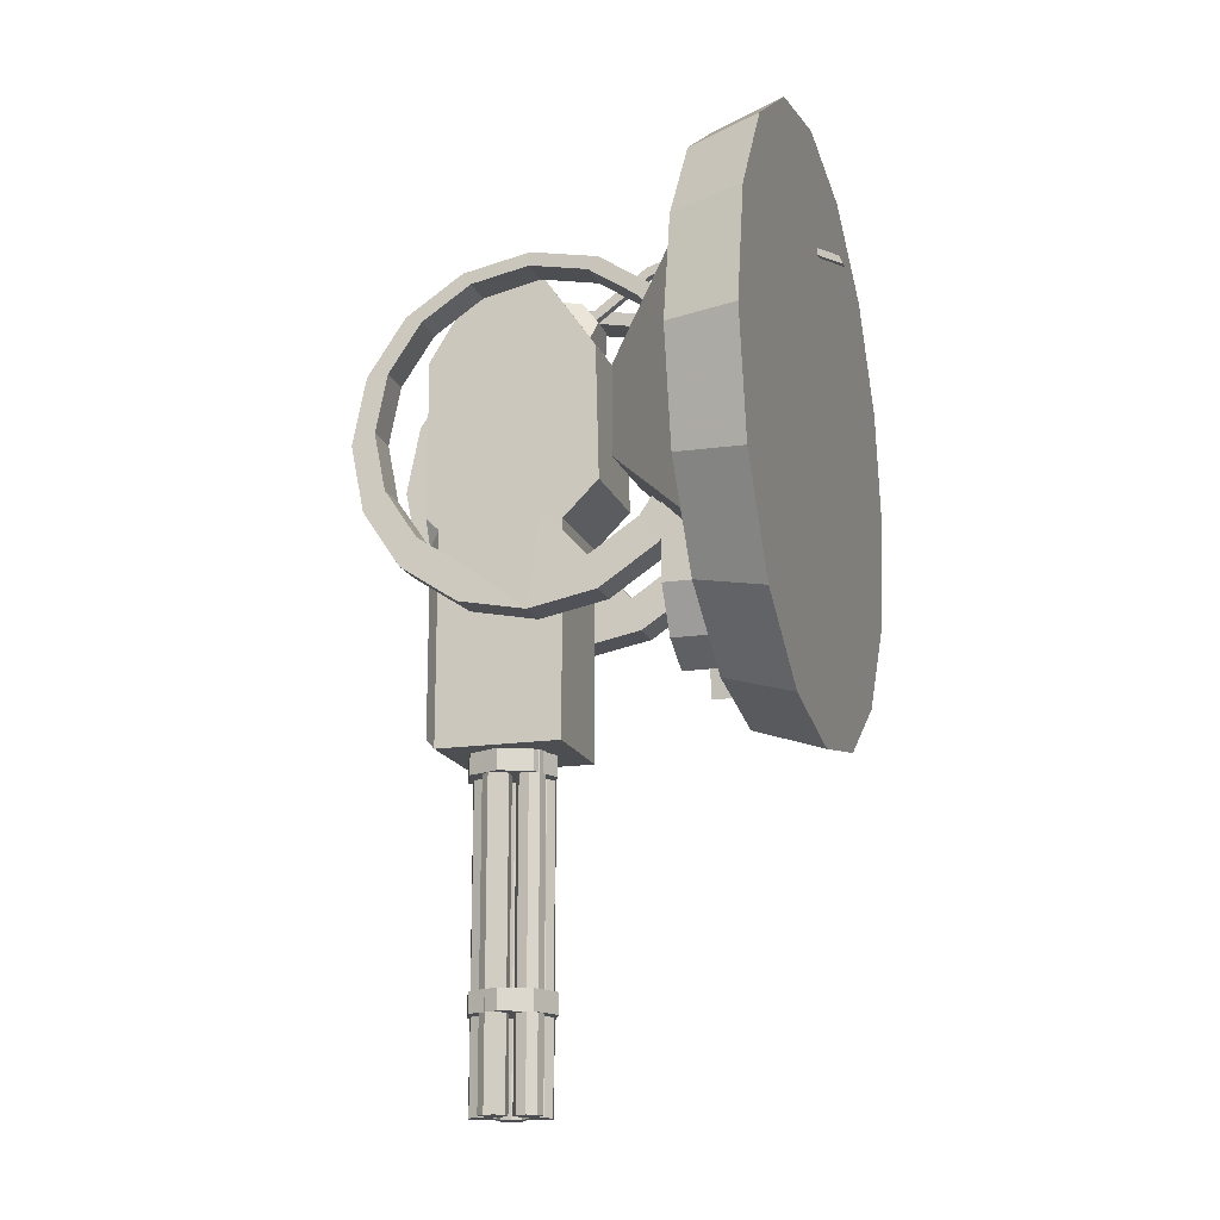
<metadata>
{"format":"obj","ext":"obj","renderer":"f3d","projection":"perspective","resolution":1024,"background":"white","views":[{"elev":-16.7,"azim":107.0,"up":"+Y"}]}
</metadata>
<code>
v 0.1868 -1.671 1.875
v 0.2596 -1.671 1.7
v 0.1868 -1.671 1.524
v 0.01092 -1.671 1.451
v -0.1649 -1.671 1.524
v -0.2378 -1.671 1.7
v -0.1649 -1.671 1.875
v 0.01092 -1.671 1.948
v 0.1868 -1.788 1.875
v 0.2596 -1.788 1.7
v 0.1868 -1.788 1.524
v 0.01092 -1.788 1.451
v -0.1649 -1.788 1.524
v -0.2378 -1.788 1.7
v -0.1649 -1.788 1.875
v 0.01092 -1.788 1.948
v 0.01156 -3.539 1.918
v -0.04394 -3.539 1.895
v -0.06694 -3.539 1.839
v -0.04394 -3.539 1.784
v 0.01156 -3.539 1.761
v 0.06707 -3.539 1.784
v 0.09006 -3.539 1.839
v 0.06707 -3.539 1.895
v 0.01156 -1.655 1.918
v -0.04394 -1.655 1.895
v -0.06694 -1.655 1.839
v -0.04394 -1.655 1.784
v 0.01156 -1.655 1.761
v 0.06707 -1.655 1.784
v 0.09006 -1.655 1.839
v 0.06707 -1.655 1.895
v 0.2257 -1.655 1.699
v 0.1801 -1.655 1.66
v 0.1202 -1.655 1.665
v 0.08114 -1.655 1.71
v 0.08586 -1.655 1.77
v 0.1315 -1.655 1.809
v 0.1914 -1.655 1.805
v 0.2305 -1.655 1.759
v 0.2257 -3.539 1.699
v 0.1801 -3.539 1.66
v 0.1202 -3.539 1.665
v 0.08114 -3.539 1.71
v 0.08586 -3.539 1.77
v 0.1315 -3.539 1.809
v 0.1914 -3.539 1.805
v 0.2305 -3.539 1.759
v 0.1469 -3.539 1.502
v 0.1783 -3.539 1.553
v 0.1642 -3.539 1.611
v 0.113 -3.539 1.643
v 0.0546 -3.539 1.629
v 0.02321 -3.539 1.577
v 0.03723 -3.539 1.519
v 0.08846 -3.539 1.488
v 0.1469 -1.655 1.502
v 0.1783 -1.655 1.553
v 0.1642 -1.655 1.611
v 0.113 -1.655 1.643
v 0.0546 -1.655 1.629
v 0.02321 -1.655 1.577
v 0.03723 -1.655 1.519
v 0.08846 -1.655 1.488
v -0.1551 -1.655 1.553
v -0.141 -1.655 1.611
v -0.08981 -1.655 1.643
v -0.03139 -1.655 1.629
v 1e-06 -1.655 1.577
v -0.01402 -1.655 1.519
v -0.06525 -1.655 1.488
v -0.1237 -1.655 1.502
v -0.1551 -3.539 1.553
v -0.141 -3.539 1.611
v -0.08981 -3.539 1.643
v -0.03139 -3.539 1.629
v 1e-06 -3.539 1.577
v -0.01402 -3.539 1.519
v -0.06525 -3.539 1.488
v -0.1237 -3.539 1.502
v -0.2073 -3.539 1.759
v -0.2026 -3.539 1.699
v -0.1569 -3.539 1.66
v -0.09701 -3.539 1.665
v -0.05799 -3.539 1.71
v -0.0627 -3.539 1.77
v -0.1084 -3.539 1.809
v -0.1683 -3.539 1.805
v -0.2073 -1.655 1.759
v -0.2026 -1.655 1.699
v -0.1569 -1.655 1.66
v -0.09701 -1.655 1.665
v -0.05799 -1.655 1.71
v -0.0627 -1.655 1.77
v -0.1084 -1.655 1.809
v -0.1683 -1.655 1.805
v 0.01092 -3.029 1.934
v -0.1649 -3.029 1.861
v -0.2378 -3.029 1.685
v -0.1649 -3.029 1.51
v 0.01092 -3.029 1.437
v 0.1868 -3.029 1.51
v 0.2596 -3.029 1.685
v 0.1868 -3.029 1.861
v 0.01092 -2.912 1.934
v -0.1649 -2.912 1.861
v -0.2378 -2.912 1.685
v -0.1649 -2.912 1.51
v 0.01092 -2.912 1.437
v 0.1868 -2.912 1.51
v 0.2596 -2.912 1.685
v 0.1868 -2.912 1.861
v 0.823 0.1556 0.9039
v -0.7968 0.1556 0.9039
v 1.322 0.6543 0.4034
v -1.295 0.6543 0.4034
v 0.3225 0.1556 0.9039
v -0.2963 0.1556 0.9039
v 0.823 -0.3449 0.9039
v -0.7968 -0.3449 0.9039
v 1.322 -0.8435 0.4034
v -1.295 -0.8435 0.4034
v 0.3209 -0.8435 0.4034
v -0.2947 -0.8435 0.4034
v 0.3225 -0.3449 0.9039
v -0.2963 -0.3449 0.9039
v 0.4085 -0.5153 0.6887
v -0.3823 -0.5153 0.6887
v 0.4085 -0.5153 0.4157
v -0.3823 -0.5153 0.4157
v 0.4085 -0.8883 0.4157
v -0.3823 -0.8883 0.4157
v 0.4085 -0.8883 0.6887
v -0.3823 -0.8883 0.6887
v 0.6816 -0.5153 0.6887
v -0.6553 -0.5153 0.6887
v 0.6816 -0.5153 0.4157
v -0.6553 -0.5153 0.4157
v 0.6816 -0.9883 0.4157
v -0.6553 -0.9883 0.4157
v 0.6816 -0.9883 0.6887
v -0.6553 -0.9883 0.6887
v 0.531 -1.236 0.6887
v -0.5048 -1.236 0.6887
v 0.531 -1.236 0.4157
v -0.5048 -1.236 0.4157
v 0.3509 -1.084 0.6887
v -0.3247 -1.084 0.6887
v 0.3509 -1.084 0.4157
v -0.3247 -1.084 0.4157
v 0.2748 -1.148 0.4157
v -0.2486 -1.148 0.4157
v 0.2748 -1.148 0.6887
v -0.2486 -1.148 0.6887
v 0.3145 -1.353 0.4157
v -0.2883 -1.353 0.4157
v 0.3145 -1.353 0.6887
v -0.2883 -1.353 0.6887
v 0.7176 1.088 0.4162
v -0.6914 1.088 0.4162
v 0.9343 0.7633 0.4162
v -0.9081 0.7633 0.4162
v 1.01 0.3806 0.4162
v -0.9843 0.3806 0.4162
v -0.9895 0.3806 0.4162
v 1.016 0.3806 0.4162
v 0.01047 1.381 0.4162
v 0.01574 1.381 0.4162
v 0.3931 1.304 0.4162
v -0.3669 1.304 0.4162
v 0.3037 1.12 0.4162
v -0.2775 1.12 0.4162
v 0.00413 1.18 0.4162
v 0.02207 1.18 0.4162
v 0.787 0.3966 0.4162
v -0.7608 0.3966 0.4162
v 0.7274 0.6962 0.4162
v -0.7012 0.6962 0.4162
v 0.5577 0.9502 0.4162
v -0.5315 0.9502 0.4162
v 0.7176 1.088 0.4162
v -0.6914 1.088 0.4162
v 0.9343 0.7633 0.4162
v -0.9081 0.7633 0.4162
v 1.01 0.3806 0.4162
v -0.9843 0.3806 0.4162
v 0.01047 1.381 0.4162
v 0.01574 1.381 0.4162
v 0.5577 0.9502 0.4162
v -0.5315 0.9502 0.4162
v 0.3037 1.12 0.4162
v -0.2775 1.12 0.4162
v 0.00413 1.18 0.4162
v 0.02207 1.18 0.4162
v -0.7788 0.3966 0.4162
v 0.805 0.3966 0.4162
v 0.787 0.3966 0.4162
v -0.7608 0.3966 0.4162
v 0.7274 0.6962 0.4162
v -0.7012 0.6962 0.4162
v 0.9343 0.7633 0.5162
v -0.9081 0.7633 0.5162
v 0.7176 1.088 0.5162
v -0.6914 1.088 0.5162
v 1.01 0.3806 0.5162
v -0.9843 0.3806 0.5162
v 0.01047 1.381 0.5162
v 0.01574 1.381 0.5162
v 0.3931 1.304 0.5162
v -0.3669 1.304 0.5162
v 0.5577 0.9502 0.5162
v -0.5315 0.9502 0.5162
v 0.3037 1.12 0.5162
v -0.2775 1.12 0.5162
v 0.00413 1.18 0.5162
v 0.02207 1.18 0.5162
v 0.787 0.3966 0.5162
v -0.7608 0.3966 0.5162
v 0.7274 0.6962 0.5162
v -0.7012 0.6962 0.5162
v 0.3225 0.656 0.3952
v -0.2963 0.656 0.3952
v 0.3249 -0.7214 2.162
v 0.3249 -0.9382 1.838
v 0.3249 -1.014 1.455
v 0.3249 -0.9382 1.073
v 0.3249 -0.7214 0.7482
v 0.3249 -0.397 0.5314
v 0.3249 -0.01432 0.4553
v 0.3249 0.3684 0.5314
v 0.3249 0.6928 0.7482
v 0.3249 0.9096 1.073
v 0.3249 0.9857 1.455
v 0.3249 0.9096 1.838
v 0.3249 0.6928 2.162
v 0.3249 0.3684 2.379
v 0.3249 -0.01433 2.455
v 0.3249 -0.397 2.379
v 0.5249 -0.7214 2.162
v 0.5249 -0.9382 1.838
v 0.5249 -1.014 1.455
v 0.5249 -0.9382 1.073
v 0.5249 -0.7214 0.7482
v 0.5249 -0.397 0.5314
v 0.5249 -0.01432 0.4553
v 0.5249 0.3684 0.5314
v 0.5249 0.6928 0.7482
v 0.5249 0.9096 1.073
v 0.5249 0.9857 1.455
v 0.5249 0.9096 1.838
v 0.5249 0.6928 2.162
v 0.5249 0.3684 2.379
v 0.5249 -0.01433 2.455
v 0.5249 -0.397 2.379
v 0.5219 -0.2856 2.259
v 0.5219 0.04514 2.325
v 0.5219 0.3759 2.259
v 0.5219 0.6563 2.072
v 0.5219 0.8436 1.792
v 0.5219 0.9094 1.461
v 0.5219 0.8436 1.13
v 0.5219 0.6563 0.8498
v 0.5219 0.3759 0.6624
v 0.5219 0.04514 0.5966
v 0.5219 -0.2856 0.6624
v 0.5219 -0.566 0.8498
v 0.5219 -0.7533 1.13
v 0.5219 -0.4763 1.383
v 0.5219 -0.7533 1.792
v 0.5219 -0.566 2.072
v 0.3253 -0.2871 2.259
v 0.3253 0.04367 2.325
v 0.3253 0.3744 2.259
v 0.3253 0.6548 2.072
v 0.3253 0.8421 1.792
v 0.3258 0.912 1.461
v 0.3258 0.8462 1.13
v 0.3258 0.6589 0.8498
v 0.3258 0.3785 0.6624
v 0.3258 0.04779 0.5966
v 0.3258 -0.2829 0.6624
v 0.3253 -0.5674 0.8498
v 0.3258 -0.7507 1.13
v 0.3258 -0.4737 1.383
v 0.3253 -0.7548 1.792
v 0.3258 -0.5633 2.072
v 0.5219 -0.4768 1.573
v 0.3265 -0.4777 1.57
v -0.4728 -0.477 1.57
v -0.2781 -0.4768 1.573
v -0.4742 -0.5633 2.072
v -0.4747 -0.7548 1.792
v -0.4742 -0.4737 1.383
v -0.4742 -0.7507 1.13
v -0.4747 -0.5674 0.8498
v -0.4742 -0.2829 0.6624
v -0.4742 0.04779 0.5966
v -0.4742 0.3785 0.6624
v -0.4742 0.6589 0.8498
v -0.4742 0.8462 1.13
v -0.4742 0.912 1.461
v -0.4747 0.8421 1.792
v -0.4747 0.6548 2.072
v -0.4747 0.3744 2.259
v -0.4747 0.04367 2.325
v -0.4747 -0.2871 2.259
v -0.2781 -0.566 2.072
v -0.2781 -0.7533 1.792
v -0.2781 -0.4763 1.383
v -0.2781 -0.7533 1.13
v -0.2781 -0.566 0.8498
v -0.2781 -0.2856 0.6624
v -0.2781 0.04514 0.5966
v -0.2781 0.3759 0.6624
v -0.2781 0.6563 0.8498
v -0.2781 0.8436 1.13
v -0.2781 0.9094 1.461
v -0.2781 0.8436 1.792
v -0.2781 0.6563 2.072
v -0.2781 0.3759 2.259
v -0.2781 0.04514 2.325
v -0.2781 -0.2856 2.259
v -0.2751 -0.397 2.379
v -0.2751 -0.01433 2.455
v -0.2751 0.3684 2.379
v -0.2751 0.6928 2.162
v -0.2751 0.9096 1.838
v -0.2751 0.9857 1.455
v -0.2751 0.9096 1.073
v -0.2751 0.6928 0.7482
v -0.2751 0.3684 0.5314
v -0.2751 -0.01432 0.4553
v -0.2751 -0.397 0.5314
v -0.2751 -0.7214 0.7482
v -0.2751 -0.9382 1.073
v -0.2751 -1.014 1.455
v -0.2751 -0.9382 1.838
v -0.2751 -0.7214 2.162
v -0.4751 -0.397 2.379
v -0.4751 -0.01433 2.455
v -0.4751 0.3684 2.379
v -0.4751 0.6928 2.162
v -0.4751 0.9096 1.838
v -0.4751 0.9857 1.455
v -0.4751 0.9096 1.073
v -0.4751 0.6928 0.7482
v -0.4751 0.3684 0.5314
v -0.4751 -0.01432 0.4553
v -0.4751 -0.397 0.5314
v -0.4751 -0.7214 0.7482
v -0.4751 -0.9382 1.073
v -0.4751 -1.014 1.455
v -0.4751 -0.9382 1.838
v -0.4751 -0.7214 2.162
v 0.3147 0.5057 2.102
v -0.268 0.5057 2.105
v 0.3147 0.4968 1.152
v -0.268 0.4968 1.154
v -0.268 0.967 1.486
v 0.3147 0.9634 1.474
v 0.3147 0.9695 1.812
v -0.268 0.967 1.809
v 0.008901 0.759 1.23
v 0.09491 0.6165 1.263
v -0.2305 0.6165 1.263
v -0.1445 0.759 1.23
v 0.008901 0.8818 1.322
v 0.09491 0.877 1.458
v -0.2305 0.877 1.458
v -0.1445 0.8818 1.322
v -0.06886 1.037 0.9569
v -0.06886 0.7962 1.286
v -0.1153 0.7971 1.286
v -0.1153 1.038 0.9568
v -0.1144 1.089 0.9768
v -0.1144 0.8477 1.305
v -0.06796 0.8469 1.306
v -0.06796 1.088 0.9768
v -0.06795 1.159 0.5607
v -0.1144 1.159 0.5606
v -0.1135 1.21 0.5806
v -0.06705 1.209 0.5806
v -0.1154 1.11 0.1538
v -0.06903 1.109 0.1539
v -0.1145 1.16 0.1738
v -0.06813 1.159 0.1738
v -0.06948 0.9656 -0.1299
v -0.1159 0.9665 -0.13
v -0.115 1.017 -0.11
v -0.06858 1.016 -0.11
v -0.268 -1.665 1.334
v 0.3147 -1.665 1.331
v 0.3147 -0.4653 1.331
v -0.268 -0.4653 1.334
v 0.3147 -0.2653 1.131
v -0.268 -0.2653 1.134
v -0.1937 -1.591 2.104
v 0.2404 -1.591 2.103
v 0.2404 -0.5396 2.103
v -0.1937 -0.5396 2.104
v -0.268 -0.391 2.105
v 0.3147 -0.391 2.102
v 0.3147 -1.665 2.028
v 0.3147 -0.4503 2.029
v 0.3147 -0.4653 2.028
v -0.268 -1.665 2.03
v -0.268 -0.4653 2.03
v -0.268 -0.4503 2.032
v 1.153 -1.14 0.405
v 1.502 -0.6168 0.405
v 1.625 0 0.405
v 1.502 0.6168 0.405
v 1.153 1.14 0.405
v 0.6299 1.489 0.405
v 0.0131 1.612 0.405
v -0.6037 1.489 0.405
v -1.127 1.14 0.405
v -1.476 0.6168 0.405
v -1.599 0 0.405
v -1.476 -0.6168 0.405
v -1.127 -1.14 0.405
v -0.6037 -1.489 0.405
v 0.0131 -1.612 0.405
v 0.6299 -1.489 0.405
v 1.243 -1.23 0.00915
v 1.62 -0.6657 0.00915
v 1.753 0 0.00915
v 1.62 0.6657 0.00915
v 1.243 1.23 0.00915
v 0.6788 1.607 0.00915
v 0.0131 1.739 0.00915
v -0.6526 1.607 0.00915
v -1.217 1.23 0.00915
v -1.594 0.6657 0.00915
v -1.726 0 0.00915
v -1.594 -0.6657 0.00915
v -1.217 -1.23 0.00915
v -0.6526 -1.607 0.00915
v 0.0131 -1.739 0.009151
v 0.6788 -1.607 0.00915
f 11 13 12
f 9 16 15
f 24 17 18
f 22 20 21
f 43 45 44
f 41 48 47
f 56 49 50
f 54 52 53
f 75 77 76
f 73 80 79
f 88 81 82
f 86 84 85
f 104 97 98
f 102 100 101
f 268 287 269
f 284 285 288
f 293 292 289
f 309 290 308
f 355 395 357
f 396 356 358
f 438 440 439
f 430 432 431
f 429 433 432
f 429 432 430
f 428 434 433
f 428 433 429
f 427 435 428
f 435 434 428
f 425 440 438
f 425 438 437
f 425 437 426
f 437 436 426
f 426 436 435
f 426 435 427
f 391 392 403
f 391 403 406
f 397 406 398
f 406 403 398
f 407 400 401
f 407 401 408
f 402 399 405
f 402 405 404
f 397 400 407
f 397 407 406
f 399 402 401
f 399 401 400
f 398 403 405
f 398 405 399
f 396 408 356
f 408 401 356
f 396 394 408
f 394 407 408
f 391 406 407
f 391 407 394
f 392 393 405
f 392 405 403
f 393 395 404
f 393 404 405
f 355 402 404
f 355 404 395
f 355 356 401
f 355 401 402
f 397 398 399
f 397 399 400
f 357 395 396
f 357 396 358
f 393 394 396
f 393 396 395
f 392 391 394
f 392 394 393
f 223 286 285
f 223 285 224
f 223 238 286
f 238 271 286
f 366 370 367
f 366 367 363
f 365 369 366
f 369 370 366
f 364 368 369
f 364 369 365
f 363 367 368
f 363 368 364
f 367 370 369
f 367 369 368
f 365 366 363
f 365 363 364
f 355 357 360
f 355 360 361
f 355 361 362
f 355 362 356
f 356 362 359
f 356 359 358
f 357 358 360
f 358 359 360
f 292 353 354
f 292 354 291
f 291 354 339
f 291 339 306
f 232 277 233
f 277 276 233
f 301 344 300
f 344 345 300
f 231 278 232
f 278 277 232
f 299 300 345
f 299 345 346
f 293 309 294
f 309 310 294
f 336 335 310
f 336 310 309
f 337 336 308
f 336 309 308
f 338 337 308
f 338 308 307
f 338 307 323
f 307 322 323
f 324 323 322
f 324 322 321
f 325 324 321
f 325 321 320
f 326 325 320
f 326 320 319
f 327 326 319
f 327 319 318
f 328 327 318
f 328 318 317
f 329 328 316
f 328 317 316
f 330 329 315
f 329 316 315
f 331 330 314
f 330 315 314
f 332 331 313
f 331 314 313
f 333 332 312
f 332 313 312
f 334 333 311
f 333 312 311
f 335 334 310
f 334 311 310
f 308 290 289
f 308 289 292
f 309 293 289
f 309 289 290
f 340 305 306
f 340 306 339
f 341 304 305
f 341 305 340
f 342 303 304
f 342 304 341
f 343 302 303
f 343 303 342
f 344 301 302
f 344 302 343
f 347 298 346
f 298 299 346
f 348 297 347
f 297 298 347
f 349 296 348
f 296 297 348
f 350 295 349
f 295 296 349
f 351 294 350
f 294 295 350
f 353 292 352
f 292 293 352
f 352 293 294
f 352 294 351
f 225 284 283
f 225 283 226
f 224 285 225
f 285 284 225
f 226 283 227
f 283 282 227
f 227 282 228
f 282 281 228
f 228 281 229
f 281 280 229
f 229 280 230
f 280 279 230
f 230 279 231
f 279 278 231
f 233 276 275
f 233 275 234
f 234 275 274
f 234 274 235
f 235 274 273
f 235 273 236
f 236 273 272
f 236 272 237
f 237 272 271
f 237 271 238
f 268 284 288
f 268 288 287
f 269 287 288
f 269 288 285
f 242 243 267
f 243 266 267
f 243 244 266
f 244 265 266
f 244 245 265
f 245 264 265
f 245 246 264
f 246 263 264
f 246 247 263
f 247 262 263
f 247 248 262
f 248 261 262
f 248 249 261
f 249 260 261
f 249 250 259
f 249 259 260
f 250 251 258
f 250 258 259
f 251 252 257
f 251 257 258
f 252 253 256
f 252 256 257
f 253 254 255
f 253 255 256
f 239 270 254
f 270 255 254
f 239 240 269
f 239 269 270
f 240 241 269
f 241 268 269
f 241 242 267
f 241 267 268
f 284 268 283
f 268 267 283
f 156 146 152
f 146 150 152
f 149 145 151
f 145 155 151
f 146 140 150
f 140 132 150
f 131 139 149
f 139 145 149
f 140 138 132
f 138 130 132
f 129 137 131
f 137 139 131
f 198 162 186
f 198 178 162
f 161 197 185
f 161 177 197
f 200 180 160
f 200 160 184
f 159 179 199
f 159 199 183
f 180 182 170
f 180 170 172
f 169 181 179
f 169 179 171
f 172 170 168
f 172 168 174
f 167 169 171
f 167 171 173
f 222 124 116
f 124 122 116
f 121 123 115
f 123 221 115
f 204 210 170
f 204 170 182
f 169 209 203
f 169 203 181
f 208 188 170
f 208 170 210
f 169 187 207
f 169 207 209
f 124 222 118
f 124 118 126
f 117 221 123
f 117 123 125
f 222 116 114
f 222 114 118
f 113 115 221
f 113 221 117
f 214 216 208
f 214 208 210
f 207 215 213
f 207 213 209
f 214 210 212
f 210 204 212
f 203 209 211
f 209 213 211
f 212 204 220
f 204 202 220
f 201 203 219
f 203 211 219
f 218 220 202
f 218 202 206
f 201 219 217
f 201 217 205
f 212 220 200
f 212 200 190
f 199 219 211
f 199 211 189
f 218 198 200
f 218 200 220
f 199 197 217
f 199 217 219
f 216 214 192
f 216 192 194
f 191 213 215
f 191 215 193
f 212 190 192
f 212 192 214
f 191 189 211
f 191 211 213
f 202 184 186
f 202 186 206
f 185 183 201
f 185 201 205
f 204 182 184
f 204 184 202
f 183 181 203
f 183 203 201
f 190 200 178
f 190 178 180
f 177 199 189
f 177 189 179
f 198 176 178
f 198 178 200
f 177 175 197
f 177 197 199
f 194 192 172
f 194 172 174
f 171 191 193
f 171 193 173
f 190 180 172
f 190 172 192
f 171 179 189
f 171 189 191
f 184 162 164
f 184 164 186
f 163 161 183
f 163 183 185
f 182 160 162
f 182 162 184
f 161 159 181
f 161 181 183
f 158 156 152
f 158 152 154
f 151 155 157
f 151 157 153
f 154 148 144
f 154 144 158
f 143 147 153
f 143 153 157
f 158 144 146
f 158 146 156
f 145 143 157
f 145 157 155
f 152 150 148
f 152 148 154
f 147 149 151
f 147 151 153
f 150 132 134
f 150 134 148
f 133 131 149
f 133 149 147
f 144 142 140
f 144 140 146
f 139 141 143
f 139 143 145
f 148 134 142
f 148 142 144
f 141 133 147
f 141 147 143
f 136 142 134
f 136 134 128
f 133 141 135
f 133 135 127
f 140 142 138
f 142 136 138
f 135 141 137
f 141 139 137
f 128 134 132
f 128 132 130
f 131 133 127
f 131 127 129
f 118 114 126
f 114 120 126
f 119 113 125
f 113 117 125
f 122 120 116
f 120 114 116
f 113 119 115
f 119 121 115
f 124 126 120
f 124 120 122
f 119 125 123
f 119 123 121
f 103 99 100
f 103 100 102
f 104 98 99
f 104 99 103
f 87 83 84
f 87 84 86
f 88 82 83
f 88 83 87
f 73 79 78
f 73 78 74
f 74 78 77
f 74 77 75
f 55 51 52
f 55 52 54
f 56 50 51
f 56 51 55
f 41 47 46
f 41 46 42
f 42 46 45
f 42 45 43
f 23 19 20
f 23 20 22
f 24 18 19
f 24 19 23
f 9 15 14
f 9 14 10
f 10 14 13
f 10 13 11
f 105 112 106
f 108 110 109
f 1 7 8
f 3 4 5
f 386 390 389
f 386 389 385
f 384 387 390
f 384 390 386
f 385 389 383
f 389 388 383
f 383 388 384
f 388 387 384
f 382 386 381
f 386 385 381
f 379 384 386
f 379 386 382
f 381 385 380
f 385 383 380
f 380 383 384
f 380 384 379
f 378 382 375
f 382 381 375
f 371 379 382
f 371 382 378
f 375 381 374
f 381 380 374
f 374 380 379
f 374 379 371
f 378 375 376
f 378 376 377
f 372 377 376
f 372 376 373
f 371 378 377
f 371 377 372
f 373 376 374
f 376 375 374
f 373 374 371
f 373 371 372
f 359 362 361
f 359 361 360
f 338 354 353
f 338 353 337
f 353 352 336
f 353 336 337
f 352 351 335
f 352 335 336
f 350 334 335
f 350 335 351
f 350 349 333
f 350 333 334
f 348 332 333
f 348 333 349
f 348 347 331
f 348 331 332
f 346 330 331
f 346 331 347
f 345 329 330
f 345 330 346
f 345 344 328
f 345 328 329
f 343 327 328
f 343 328 344
f 342 326 343
f 326 327 343
f 341 325 326
f 341 326 342
f 340 324 325
f 340 325 341
f 339 323 324
f 339 324 340
f 339 354 323
f 354 338 323
f 306 322 291
f 322 307 291
f 306 305 322
f 305 321 322
f 305 304 321
f 304 320 321
f 304 303 320
f 303 319 320
f 303 302 319
f 302 318 319
f 302 301 318
f 301 317 318
f 300 316 317
f 300 317 301
f 300 299 316
f 299 315 316
f 299 298 315
f 298 314 315
f 297 313 314
f 297 314 298
f 297 296 313
f 296 312 313
f 295 311 312
f 295 312 296
f 295 294 311
f 294 310 311
f 292 291 307
f 292 307 308
f 285 286 270
f 285 270 269
f 282 283 266
f 283 267 266
f 282 266 265
f 282 265 281
f 280 281 264
f 281 265 264
f 280 264 263
f 280 263 279
f 278 279 262
f 279 263 262
f 277 278 261
f 278 262 261
f 277 261 260
f 277 260 276
f 275 276 259
f 276 260 259
f 274 275 258
f 275 259 258
f 273 274 257
f 274 258 257
f 272 273 256
f 273 257 256
f 271 272 255
f 272 256 255
f 271 255 286
f 255 270 286
f 238 223 254
f 223 239 254
f 238 254 253
f 238 253 237
f 237 253 252
f 237 252 236
f 236 252 251
f 236 251 235
f 235 251 234
f 251 250 234
f 234 250 249
f 234 249 233
f 232 233 249
f 232 249 248
f 232 248 247
f 232 247 231
f 231 247 246
f 231 246 230
f 229 230 246
f 229 246 245
f 229 245 244
f 229 244 228
f 227 228 244
f 227 244 243
f 227 243 242
f 227 242 226
f 225 226 242
f 225 242 241
f 224 225 241
f 224 241 240
f 239 223 224
f 239 224 240
f 2 3 5
f 2 5 6
f 1 2 6
f 1 6 7
f 107 111 110
f 107 110 108
f 106 112 111
f 106 111 107
f 111 112 104
f 111 104 103
f 110 111 103
f 110 103 102
f 109 110 102
f 109 102 101
f 108 109 101
f 108 101 100
f 107 108 100
f 107 100 99
f 106 107 99
f 106 99 98
f 105 106 98
f 105 98 97
f 112 105 97
f 112 97 104
f 95 96 88
f 95 88 87
f 94 95 87
f 94 87 86
f 93 94 86
f 93 86 85
f 92 93 85
f 92 85 84
f 91 92 84
f 91 84 83
f 90 91 83
f 90 83 82
f 89 90 82
f 89 82 81
f 96 89 81
f 96 81 88
f 65 72 80
f 65 80 73
f 72 71 79
f 72 79 80
f 71 70 78
f 71 78 79
f 70 69 77
f 70 77 78
f 69 68 76
f 69 76 77
f 68 67 75
f 68 75 76
f 67 66 74
f 67 74 75
f 66 65 73
f 66 73 74
f 63 64 56
f 63 56 55
f 62 63 55
f 62 55 54
f 61 62 54
f 61 54 53
f 60 61 53
f 60 53 52
f 59 60 52
f 59 52 51
f 58 59 51
f 58 51 50
f 57 58 50
f 57 50 49
f 64 57 49
f 64 49 56
f 33 40 48
f 33 48 41
f 40 39 47
f 40 47 48
f 39 38 46
f 39 46 47
f 38 37 45
f 38 45 46
f 37 36 44
f 37 44 45
f 36 35 43
f 36 43 44
f 35 34 42
f 35 42 43
f 34 33 41
f 34 41 42
f 31 32 24
f 31 24 23
f 30 31 23
f 30 23 22
f 29 30 22
f 29 22 21
f 28 29 21
f 28 21 20
f 27 28 20
f 27 20 19
f 26 27 19
f 26 19 18
f 25 26 18
f 25 18 17
f 32 25 17
f 32 17 24
f 1 8 16
f 1 16 9
f 8 7 15
f 8 15 16
f 7 6 14
f 7 14 15
f 6 5 13
f 6 13 14
f 5 4 12
f 5 12 13
f 4 3 11
f 4 11 12
f 3 2 10
f 3 10 11
f 2 1 9
f 2 9 10
f 414 415 416
f 422 423 424
f 409 421 422
f 409 422 424
f 409 410 421
f 410 420 421
f 410 411 419
f 410 419 420
f 413 414 416
f 413 416 417
f 412 413 417
f 412 417 418
f 411 412 419
f 412 418 419
f 425 409 424
f 425 424 440
f 424 423 439
f 424 439 440
f 423 422 438
f 423 438 439
f 422 421 437
f 422 437 438
f 420 436 437
f 420 437 421
f 420 419 435
f 420 435 436
f 419 418 434
f 419 434 435
f 418 417 433
f 418 433 434
f 417 416 432
f 417 432 433
f 416 415 431
f 416 431 432
f 414 430 431
f 414 431 415
f 414 413 429
f 414 429 430
f 413 412 428
f 413 428 429
f 412 411 427
f 412 427 428
f 411 410 426
f 411 426 427
f 410 409 426
f 409 425 426

</code>
